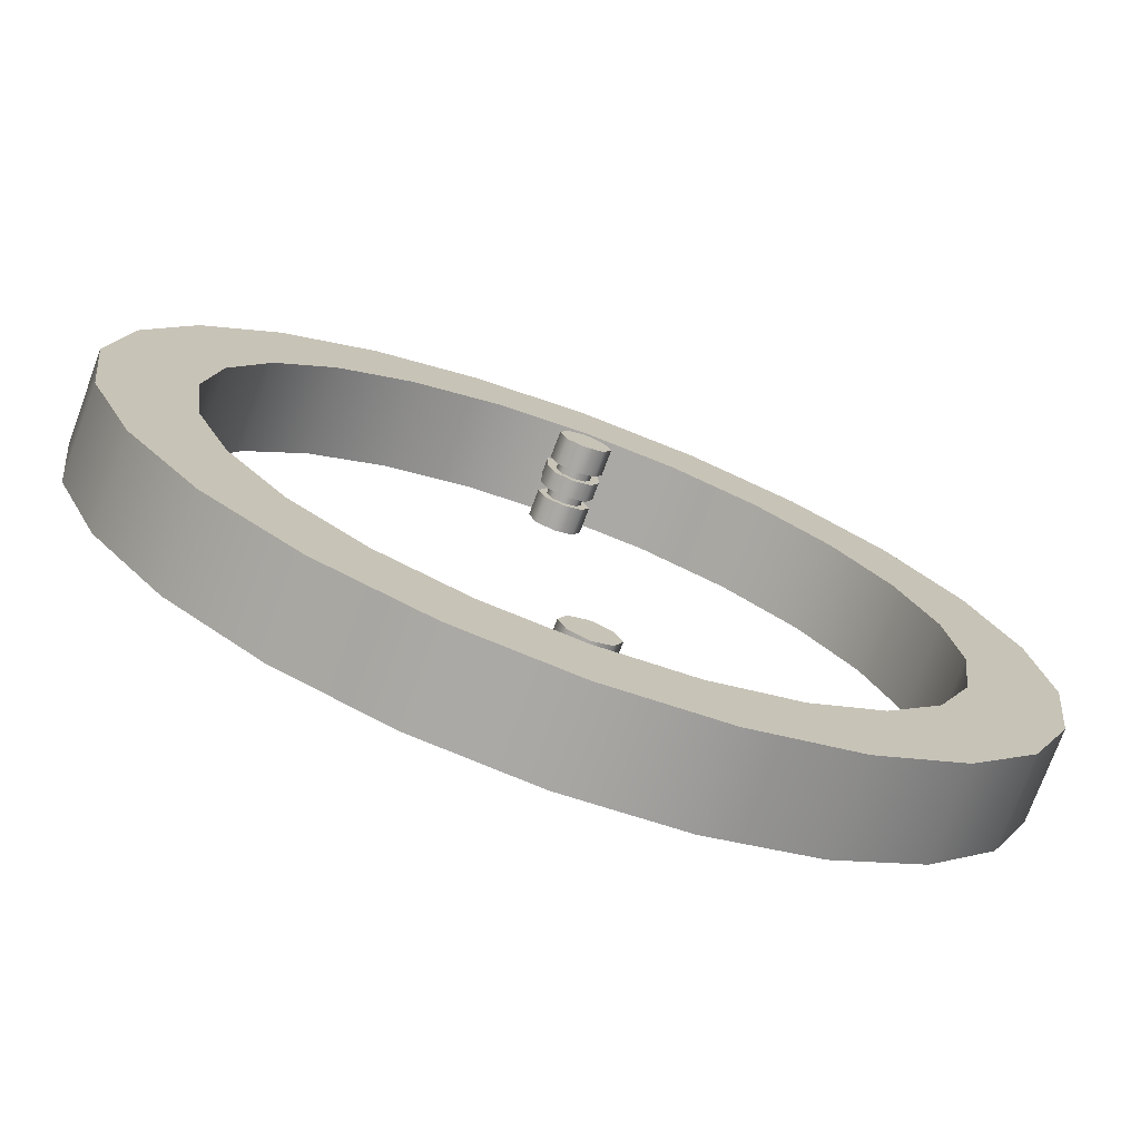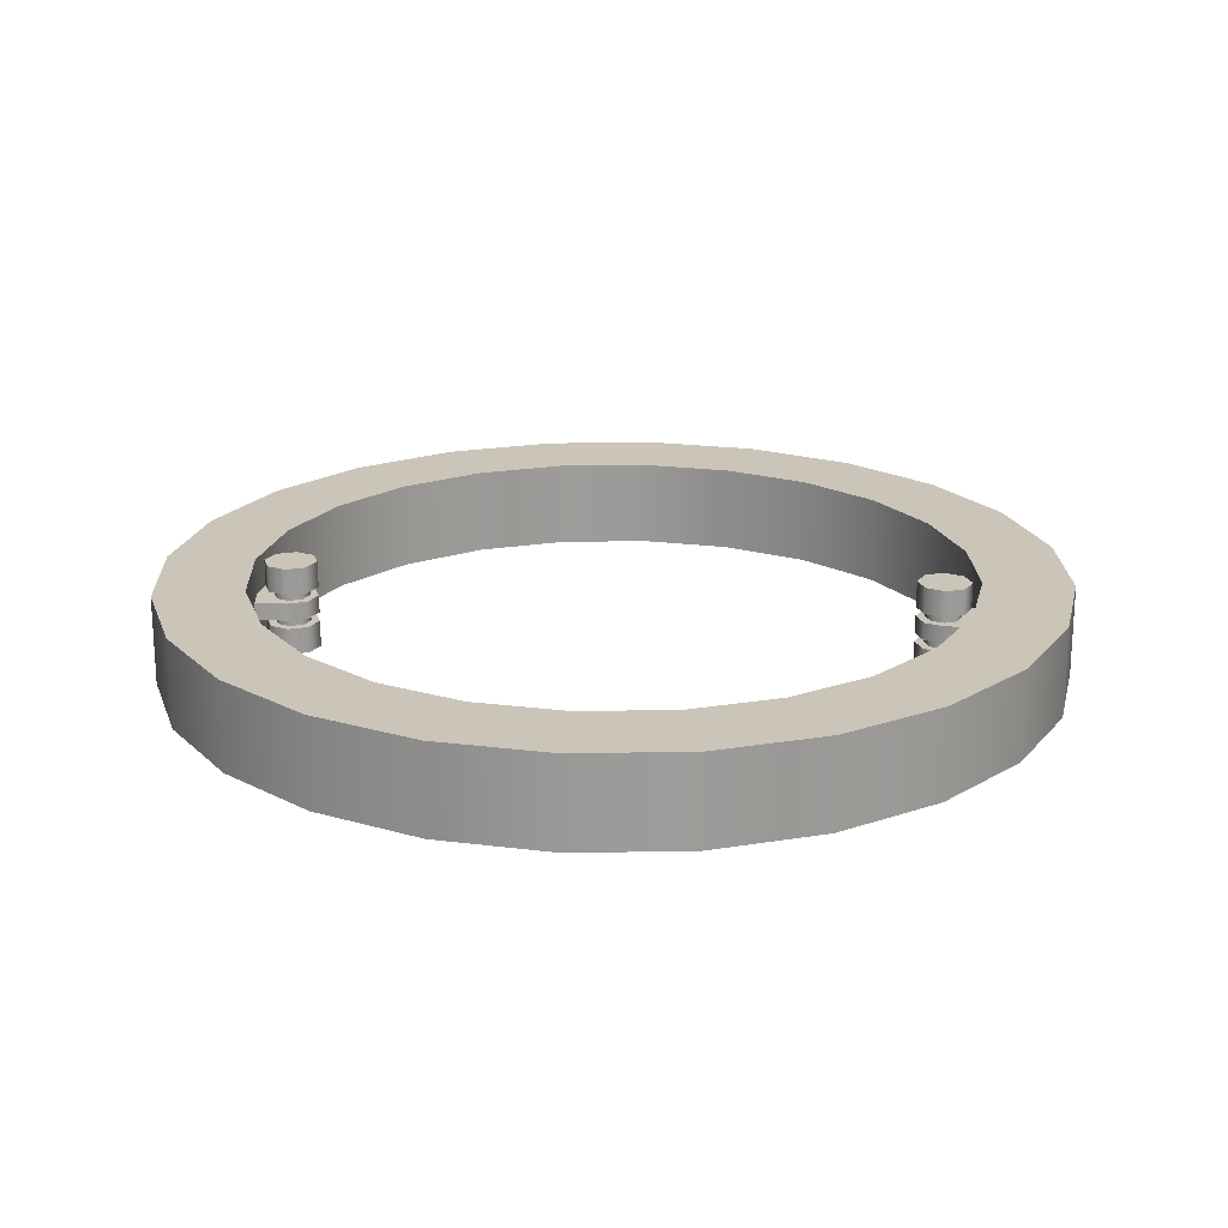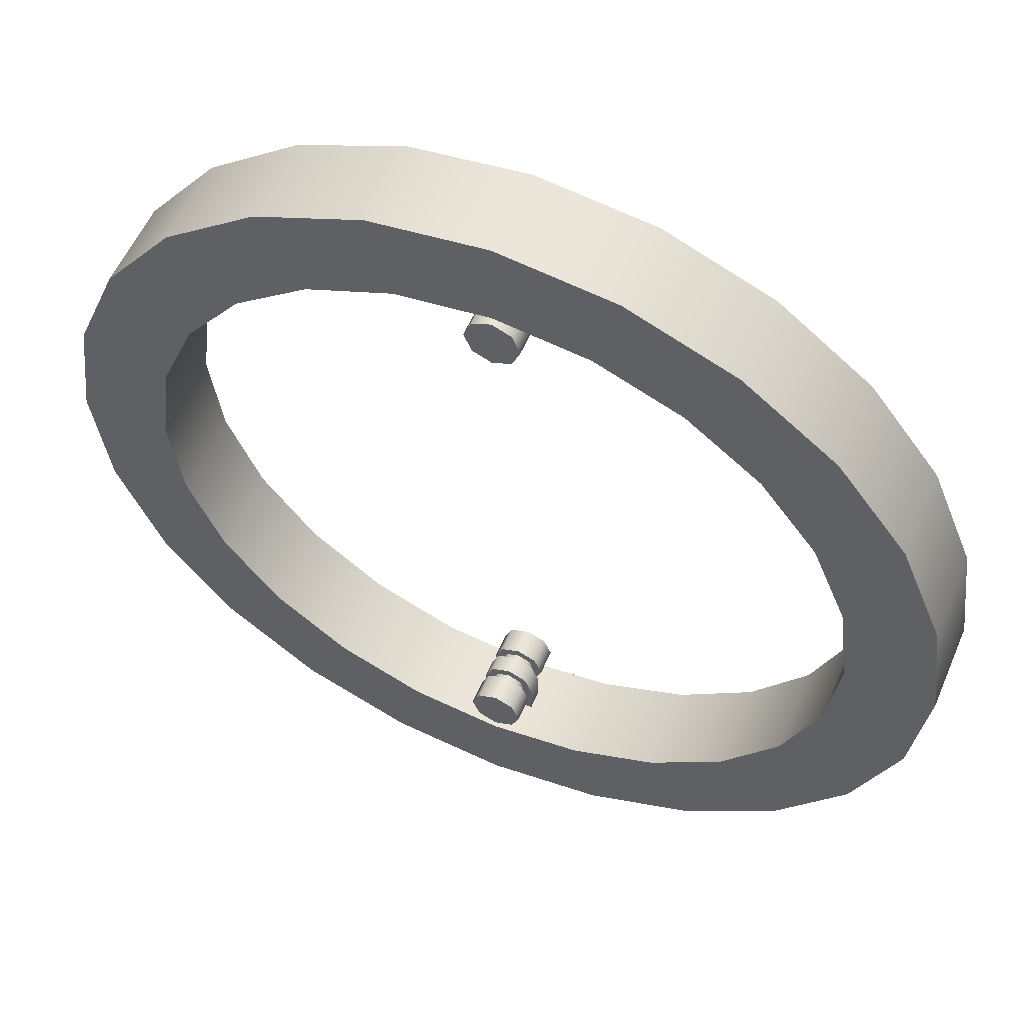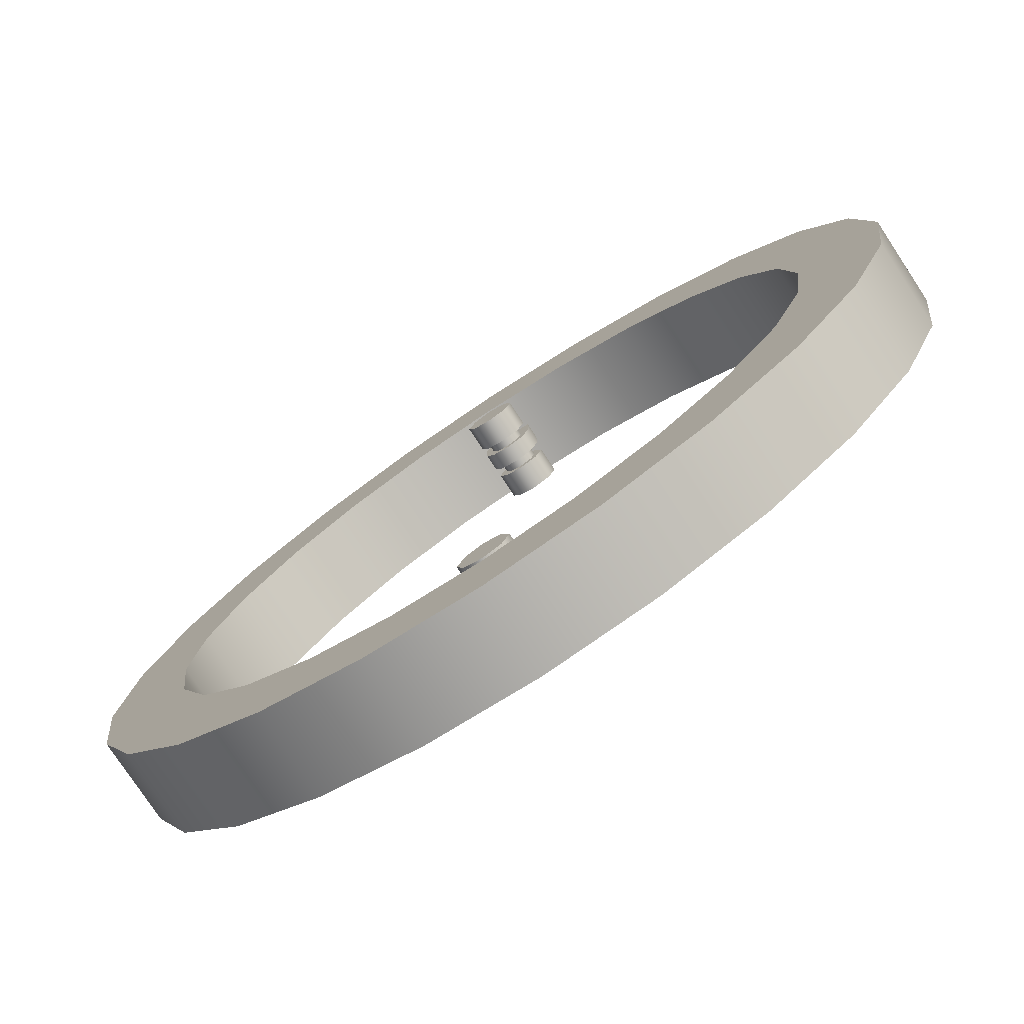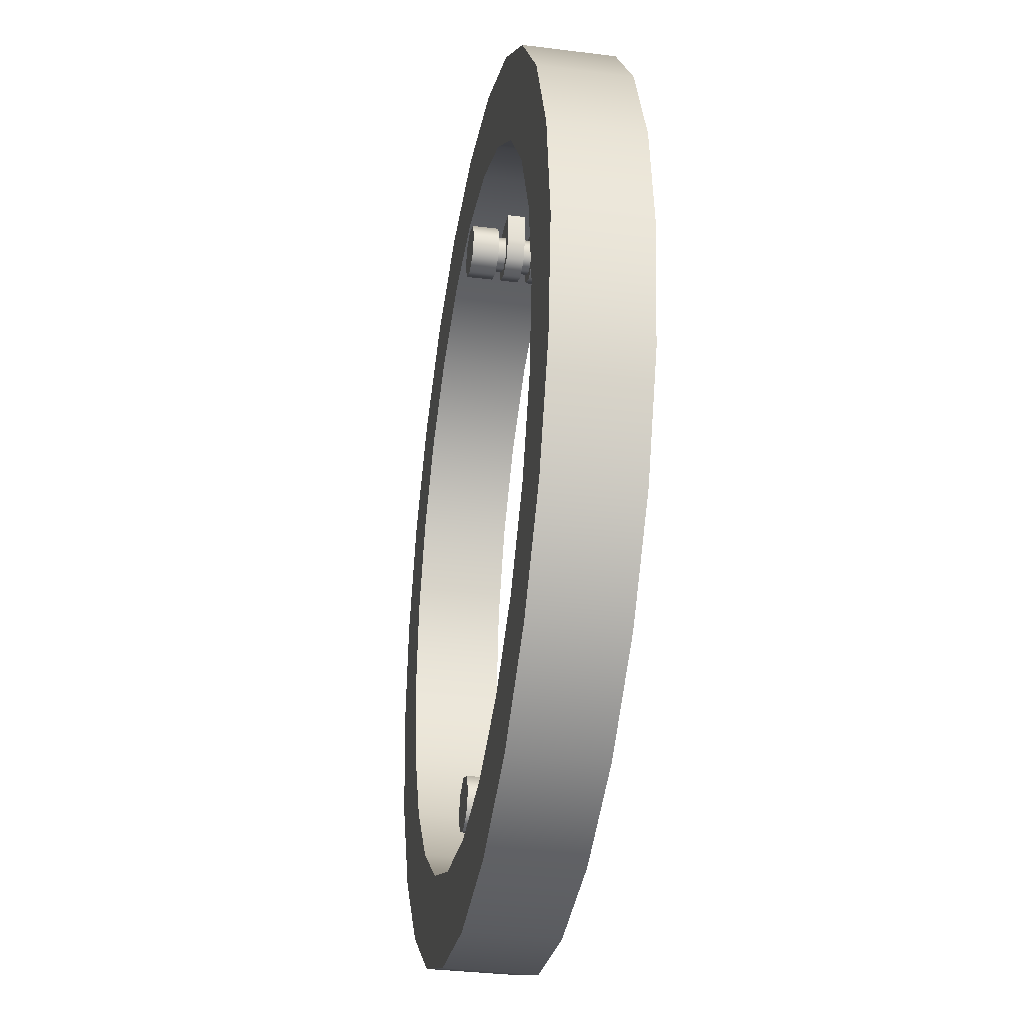
<metadata>
{"format":"obj","ext":"obj","renderer":"f3d","projection":"perspective","resolution":1024,"background":"white","views":[{"elev":-74.4,"azim":-20.3,"up":"+Z"},{"elev":20.4,"azim":-84.4,"up":"+Y"},{"elev":56.2,"azim":-156.9,"up":"+Z"},{"elev":-77.6,"azim":33.4,"up":"+Z"},{"elev":-33.5,"azim":80.2,"up":"+Z"}]}
</metadata>
<code>
o mesh1
v 0.025 0.025 0.45
v 0.01768 0.025 0.4677
v -1.025e-16 0.025 0.475
v -0.01768 0.025 0.4677
v -0.025 0.025 0.45
v -0.01768 0.025 0.4323
v -1.069e-16 0.025 0.425
v 0.01768 0.025 0.4323
v 0.025 0.0125 0.45
v 0.01768 0.0125 0.4677
v -1.025e-16 0.0125 0.475
v -0.01768 0.0125 0.4677
v -0.025 0.0125 0.45
v -0.01768 0.0125 0.4323
v -1.069e-16 0.0125 0.425
v 0.01768 0.0125 0.4323
v -0.0375 0.0625 -0.45
v -0.02652 0.0625 -0.4765
v -2.724e-16 0.0625 -0.4875
v 0.02652 0.0625 -0.4765
v 0.0375 0.0625 -0.45
v 0.02652 0.0625 -0.4235
v -2.566e-16 0.0625 -0.4125
v -0.02652 0.0625 -0.4235
v -0.0375 0.025 -0.45
v -0.02652 0.025 -0.4765
v -2.724e-16 0.025 -0.4875
v 0.02652 0.025 -0.4765
v 0.0375 0.025 -0.45
v 0.02652 0.025 -0.4235
v -2.566e-16 0.025 -0.4125
v -0.02652 0.025 -0.4235
v -2.656e-16 0.0625 -0.45
v -2.656e-16 0.025 -0.45
v 0.0375 0.0625 0.45
v 0.02652 0.0625 0.4765
v -1.019e-16 0.0625 0.4875
v -0.02652 0.0625 0.4765
v -0.0375 0.0625 0.45
v -0.02652 0.0625 0.4235
v -1.085e-16 0.0625 0.4125
v 0.02652 0.0625 0.4235
v 0.0375 0.025 0.45
v 0.02652 0.025 0.4765
v -1.019e-16 0.025 0.4875
v -0.02652 0.025 0.4765
v -0.0375 0.025 0.45
v -0.02652 0.025 0.4235
v -1.085e-16 0.025 0.4125
v 0.02652 0.025 0.4235
v -1.041e-16 0.0625 0.45
v -1.041e-16 0.025 0.45
v -0.0375 -0.0625 -0.45
v -0.02652 -0.0625 -0.4765
v -2.724e-16 -0.0625 -0.4875
v 0.02652 -0.0625 -0.4765
v 0.0375 -0.0625 -0.45
v 0.02652 -0.0625 -0.4235
v -2.566e-16 -0.0625 -0.4125
v -0.02652 -0.0625 -0.4235
v -0.0375 -0.025 -0.45
v -0.02652 -0.025 -0.4765
v -2.724e-16 -0.025 -0.4875
v 0.02652 -0.025 -0.4765
v 0.0375 -0.025 -0.45
v 0.02652 -0.025 -0.4235
v -2.566e-16 -0.025 -0.4125
v -0.02652 -0.025 -0.4235
v -2.656e-16 -0.0625 -0.45
v -2.656e-16 -0.025 -0.45
v 0.0375 -0.0625 0.45
v 0.02652 -0.0625 0.4765
v -1.019e-16 -0.0625 0.4875
v -0.02652 -0.0625 0.4765
v -0.0375 -0.0625 0.45
v -0.02652 -0.0625 0.4235
v -1.085e-16 -0.0625 0.4125
v 0.02652 -0.0625 0.4235
v 0.0375 -0.025 0.45
v 0.02652 -0.025 0.4765
v -1.019e-16 -0.025 0.4875
v -0.02652 -0.025 0.4765
v -0.0375 -0.025 0.45
v -0.02652 -0.025 0.4235
v -1.085e-16 -0.025 0.4125
v 0.02652 -0.025 0.4235
v -1.041e-16 -0.0625 0.45
v -1.041e-16 -0.025 0.45
v -0.0375 0.0125 -0.45
v 0.0375 0.0125 -0.45
v 0.02652 0.0125 -0.4235
v -2.522e-16 0.0125 -0.4125
v -0.02652 0.0125 -0.4235
v -0.0375 -0.0125 -0.45
v 0.0375 -0.0125 -0.45
v 0.02652 -0.0125 -0.4235
v -2.412e-16 -0.0125 -0.4125
v -0.02652 -0.0125 -0.4235
v 0.0375 -0.0125 -0.4951
v 0.0375 0.0125 -0.4951
v -2.717e-16 -0.0125 -0.5
v -2.717e-16 0.0125 -0.5
v -0.0375 0.0125 -0.4951
v -0.0375 -0.0125 -0.4951
v -0.025 -0.025 -0.45
v -0.01768 -0.025 -0.4677
v -2.703e-16 -0.025 -0.475
v 0.01768 -0.025 -0.4677
v 0.025 -0.025 -0.45
v 0.01768 -0.025 -0.4323
v -2.597e-16 -0.025 -0.425
v -0.01768 -0.025 -0.4323
v -0.025 -0.0125 -0.45
v -0.01768 -0.0125 -0.4677
v -2.703e-16 -0.0125 -0.475
v 0.01768 -0.0125 -0.4677
v 0.025 -0.0125 -0.45
v 0.01768 -0.0125 -0.4323
v -2.597e-16 -0.0125 -0.425
v -0.01768 -0.0125 -0.4323
v -0.025 0.025 -0.45
v -0.01768 0.025 -0.4677
v -2.703e-16 0.025 -0.475
v 0.01768 0.025 -0.4677
v 0.025 0.025 -0.45
v 0.01768 0.025 -0.4323
v -2.597e-16 0.025 -0.425
v -0.01768 0.025 -0.4323
v -0.025 0.0125 -0.45
v -0.01768 0.0125 -0.4677
v -2.703e-16 0.0125 -0.475
v 0.01768 0.0125 -0.4677
v 0.025 0.0125 -0.45
v 0.01768 0.0125 -0.4323
v -2.597e-16 0.0125 -0.425
v -0.01768 0.0125 -0.4323
v 0.625 0.0625 -3.229e-17
v 0.6037 0.0625 0.1618
v 0.5413 0.0625 0.3125
v 0.4419 0.0625 0.4419
v 0.3125 0.0625 0.5413
v 0.1618 0.0625 0.6037
v -1.435e-17 0.0625 0.625
v -0.1618 0.0625 0.6037
v -0.3125 0.0625 0.5413
v -0.4419 0.0625 0.4419
v -0.5413 0.0625 0.3125
v -0.6037 0.0625 0.1618
v -0.625 0.0625 4.425e-17
v -0.6037 0.0625 -0.1618
v -0.5413 0.0625 -0.3125
v -0.4419 0.0625 -0.4419
v -0.3125 0.0625 -0.5413
v -0.1618 0.0625 -0.6037
v -1.674e-16 0.0625 -0.625
v 0.1618 0.0625 -0.6037
v 0.3125 0.0625 -0.5413
v 0.4419 0.0625 -0.4419
v 0.5413 0.0625 -0.3125
v 0.6037 0.0625 -0.1618
v 0.625 -0.0625 -3.229e-17
v 0.6037 -0.0625 0.1618
v 0.5413 -0.0625 0.3125
v 0.4419 -0.0625 0.4419
v 0.3125 -0.0625 0.5413
v 0.1618 -0.0625 0.6037
v -1.435e-17 -0.0625 0.625
v -0.1618 -0.0625 0.6037
v -0.3125 -0.0625 0.5413
v -0.4419 -0.0625 0.4419
v -0.5413 -0.0625 0.3125
v -0.6037 -0.0625 0.1618
v -0.625 -0.0625 4.425e-17
v -0.6037 -0.0625 -0.1618
v -0.5413 -0.0625 -0.3125
v -0.4419 -0.0625 -0.4419
v -0.3125 -0.0625 -0.5413
v -0.1618 -0.0625 -0.6037
v -1.674e-16 -0.0625 -0.625
v 0.1618 -0.0625 -0.6037
v 0.3125 -0.0625 -0.5413
v 0.4419 -0.0625 -0.4419
v 0.5413 -0.0625 -0.3125
v 0.6037 -0.0625 -0.1618
v 0.5 -0.0625 -1.564e-17
v 0.483 -0.0625 0.1294
v 0.433 -0.0625 0.25
v 0.3536 -0.0625 0.3536
v 0.25 -0.0625 0.433
v 0.1294 -0.0625 0.483
v -3.553e-17 -0.0625 0.5
v -0.1294 -0.0625 0.483
v -0.25 -0.0625 0.433
v -0.3536 -0.0625 0.3536
v -0.433 -0.0625 0.25
v -0.483 -0.0625 0.1294
v -0.5 -0.0625 4.559e-17
v -0.483 -0.0625 -0.1294
v -0.433 -0.0625 -0.25
v -0.3536 -0.0625 -0.3536
v -0.25 -0.0625 -0.433
v -0.1294 -0.0625 -0.483
v -1.58e-16 -0.0625 -0.5
v 0.1294 -0.0625 -0.483
v 0.25 -0.0625 -0.433
v 0.3536 -0.0625 -0.3536
v 0.433 -0.0625 -0.25
v 0.483 -0.0625 -0.1294
v 0.483 0.0625 0.1294
v 0.5 0.0625 -1.564e-17
v 0.483 0.0625 -0.1294
v 0.433 0.0625 -0.25
v 0.3536 0.0625 -0.3536
v 0.25 0.0625 -0.433
v 0.1294 0.0625 -0.483
v -1.58e-16 0.0625 -0.5
v -0.1294 0.0625 -0.483
v -0.25 0.0625 -0.433
v -0.3536 0.0625 -0.3536
v -0.433 0.0625 -0.25
v -0.483 0.0625 -0.1294
v -0.5 0.0625 4.559e-17
v -0.483 0.0625 0.1294
v -0.433 0.0625 0.25
v -0.3536 0.0625 0.3536
v -0.25 0.0625 0.433
v -0.1294 0.0625 0.483
v -3.553e-17 0.0625 0.5
v 0.1294 0.0625 0.483
v 0.25 0.0625 0.433
v 0.3536 0.0625 0.3536
v 0.433 0.0625 0.25
v 0.0375 0.0125 0.45
v -0.0375 0.0125 0.45
v -0.02652 0.0125 0.4235
v -1.129e-16 0.0125 0.4125
v 0.02652 0.0125 0.4235
v 0.0375 -0.0125 0.45
v -0.0375 -0.0125 0.45
v -0.02652 -0.0125 0.4235
v -1.238e-16 -0.0125 0.4125
v 0.02652 -0.0125 0.4235
v -0.0375 -0.0125 0.4951
v -0.0375 0.0125 0.4951
v -1.041e-16 -0.0125 0.5
v -1.041e-16 0.0125 0.5
v 0.0375 0.0125 0.4951
v 0.0375 -0.0125 0.4951
v 0.025 -0.025 0.45
v 0.01768 -0.025 0.4677
v -1.025e-16 -0.025 0.475
v -0.01768 -0.025 0.4677
v -0.025 -0.025 0.45
v -0.01768 -0.025 0.4323
v -1.069e-16 -0.025 0.425
v 0.01768 -0.025 0.4323
v 0.025 -0.0125 0.45
v 0.01768 -0.0125 0.4677
v -1.025e-16 -0.0125 0.475
v -0.01768 -0.0125 0.4677
v -0.025 -0.0125 0.45
v -0.01768 -0.0125 0.4323
v -1.069e-16 -0.0125 0.425
v 0.01768 -0.0125 0.4323
g mesh1
f 1 9 16 8
f 2 10 9 1
f 3 11 10 2
f 4 12 11 3
f 5 13 12 4
f 6 14 13 5
f 7 15 14 6
f 8 16 15 7
f 17 33 18
f 18 33 19
f 19 33 20
f 20 33 21
f 21 33 22
f 22 33 23
f 23 33 24
f 24 33 17
f 25 34 32
f 26 34 25
f 27 34 26
f 28 34 27
f 29 34 28
f 30 34 29
f 31 34 30
f 32 34 31
f 35 51 36
f 36 51 37
f 37 51 38
f 38 51 39
f 39 51 40
f 40 51 41
f 41 51 42
f 42 51 35
f 43 52 50
f 44 52 43
f 45 52 44
f 46 52 45
f 47 52 46
f 48 52 47
f 49 52 48
f 50 52 49
f 53 61 62 54
f 54 62 63 55
f 55 63 64 56
f 56 64 65 57
f 57 65 66 58
f 58 66 67 59
f 59 67 68 60
f 60 68 61 53
f 71 87 78
f 72 87 71
f 73 87 72
f 74 87 73
f 75 87 74
f 76 87 75
f 77 87 76
f 78 87 77
f 79 88 80
f 80 88 81
f 81 88 82
f 82 88 83
f 83 88 84
f 84 88 85
f 85 88 86
f 86 88 79
f 89 94 98 93
f 89 102 103
f 89 103 104 94
f 90 102 89
f 91 96 95 90
f 92 97 96 91
f 93 92 91 90 89
f 93 98 97 92
f 94 95 96 97 98
f 94 101 95
f 95 99 100 90
f 95 101 99
f 100 102 90
f 104 101 94
f 105 113 114 106
f 106 114 115 107
f 107 115 116 108
f 108 116 117 109
f 109 117 118 110
f 110 118 119 111
f 111 119 120 112
f 112 120 113 105
f 121 129 136 128
f 122 130 129 121
f 123 131 130 122
f 124 132 131 123
f 125 133 132 124
f 126 134 133 125
f 127 135 134 126
f 128 136 135 127
f 137 161 184 160
f 138 162 161 137
f 139 163 162 138
f 140 164 163 139
f 141 165 164 140
f 142 166 165 141
f 143 167 166 142
f 144 168 167 143
f 145 169 168 144
f 146 170 169 145
f 147 171 170 146
f 148 172 171 147
f 149 173 172 148
f 150 174 173 149
f 151 175 174 150
f 152 176 175 151
f 153 177 176 152
f 154 178 177 153
f 155 179 178 154
f 156 180 179 155
f 157 181 180 156
f 158 182 181 157
f 159 183 182 158
f 160 184 183 159
f 185 210 211 208
f 186 209 210 185
f 187 232 209 186
f 188 231 232 187
f 189 230 231 188
f 190 229 230 189
f 191 228 229 190
f 192 227 228 191
f 193 226 227 192
f 194 225 226 193
f 195 224 225 194
f 196 223 224 195
f 197 222 223 196
f 198 221 222 197
f 199 220 221 198
f 200 219 220 199
f 201 218 219 200
f 202 217 218 201
f 203 216 217 202
f 204 215 216 203
f 205 214 215 204
f 206 213 214 205
f 207 212 213 206
f 208 211 212 207
f 233 238 242 237
f 233 246 247
f 233 247 248 238
f 234 246 233
f 235 240 239 234
f 236 241 240 235
f 237 236 235 234 233
f 237 242 241 236
f 238 239 240 241 242
f 238 245 239
f 239 243 244 234
f 239 245 243
f 244 246 234
f 248 245 238
f 249 257 258 250
f 250 258 259 251
f 251 259 260 252
f 252 260 261 253
f 253 261 262 254
f 254 262 263 255
f 255 263 264 256
f 256 264 257 249
f 17 25 32 24
f 18 26 25 17
f 19 27 26 18
f 20 28 27 19
f 21 29 28 20
f 22 30 29 21
f 23 31 30 22
f 24 32 31 23
f 35 43 50 42
f 36 44 43 35
f 37 45 44 36
f 38 46 45 37
f 39 47 46 38
f 40 48 47 39
f 41 49 48 40
f 42 50 49 41
f 53 69 60
f 54 69 53
f 55 69 54
f 56 69 55
f 57 69 56
f 58 69 57
f 59 69 58
f 60 69 59
f 61 70 62
f 62 70 63
f 63 70 64
f 64 70 65
f 65 70 66
f 66 70 67
f 67 70 68
f 68 70 61
f 71 79 80 72
f 72 80 81 73
f 73 81 82 74
f 74 82 83 75
f 75 83 84 76
f 76 84 85 77
f 77 85 86 78
f 78 86 79 71
f 137 210 209 138
f 138 209 232 139
f 139 232 231 140
f 140 231 230 141
f 141 230 229 142
f 142 229 228 143
f 143 228 227 144
f 144 227 226 145
f 145 226 225 146
f 146 225 224 147
f 147 224 223 148
f 148 223 222 149
f 149 222 221 150
f 150 221 220 151
f 151 220 219 152
f 152 219 218 153
f 153 218 217 154
f 154 217 216 155
f 155 216 215 156
f 156 215 214 157
f 157 214 213 158
f 158 213 212 159
f 159 212 211 160
f 160 211 210 137
f 161 185 208 184
f 162 186 185 161
f 163 187 186 162
f 164 188 187 163
f 165 189 188 164
f 166 190 189 165
f 167 191 190 166
f 168 192 191 167
f 169 193 192 168
f 170 194 193 169
f 171 195 194 170
f 172 196 195 171
f 173 197 196 172
f 174 198 197 173
f 175 199 198 174
f 176 200 199 175
f 177 201 200 176
f 178 202 201 177
f 179 203 202 178
f 180 204 203 179
f 181 205 204 180
f 182 206 205 181
f 183 207 206 182
f 184 208 207 183

</code>
